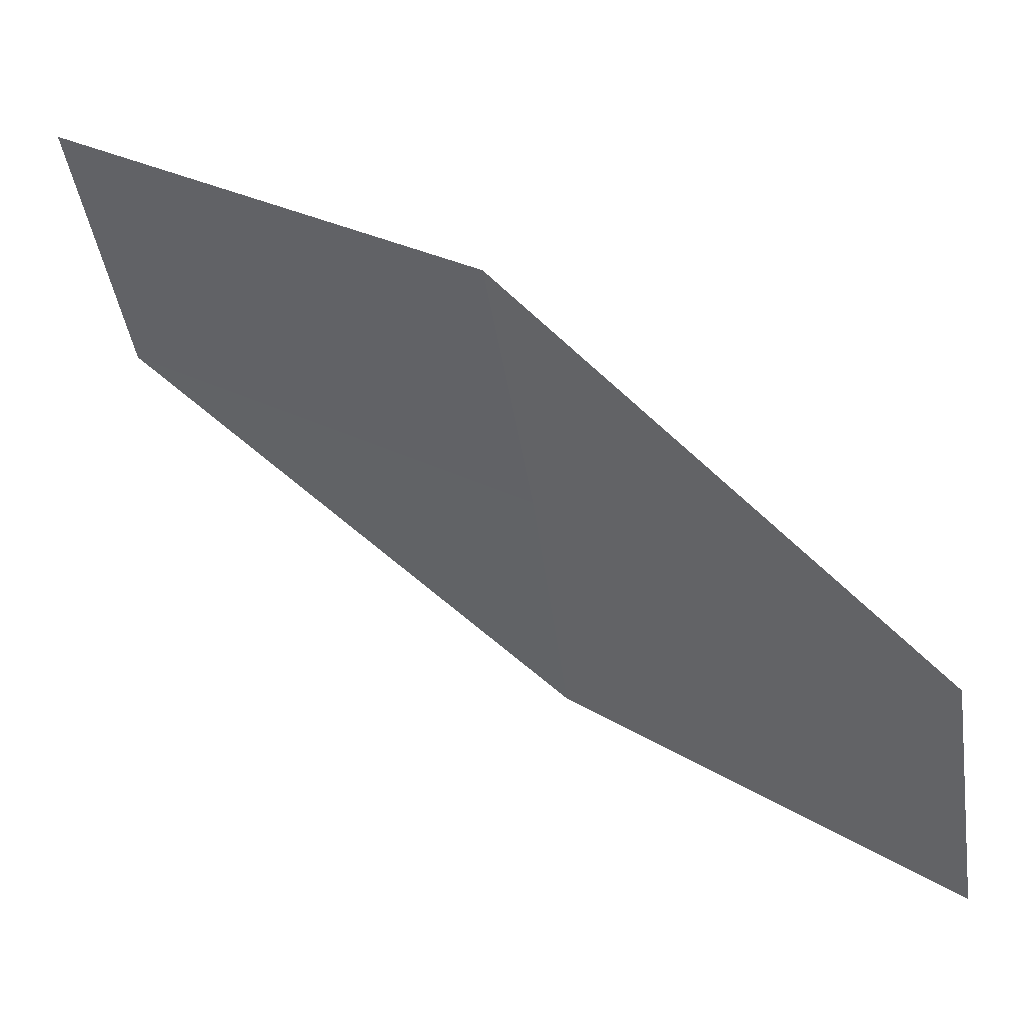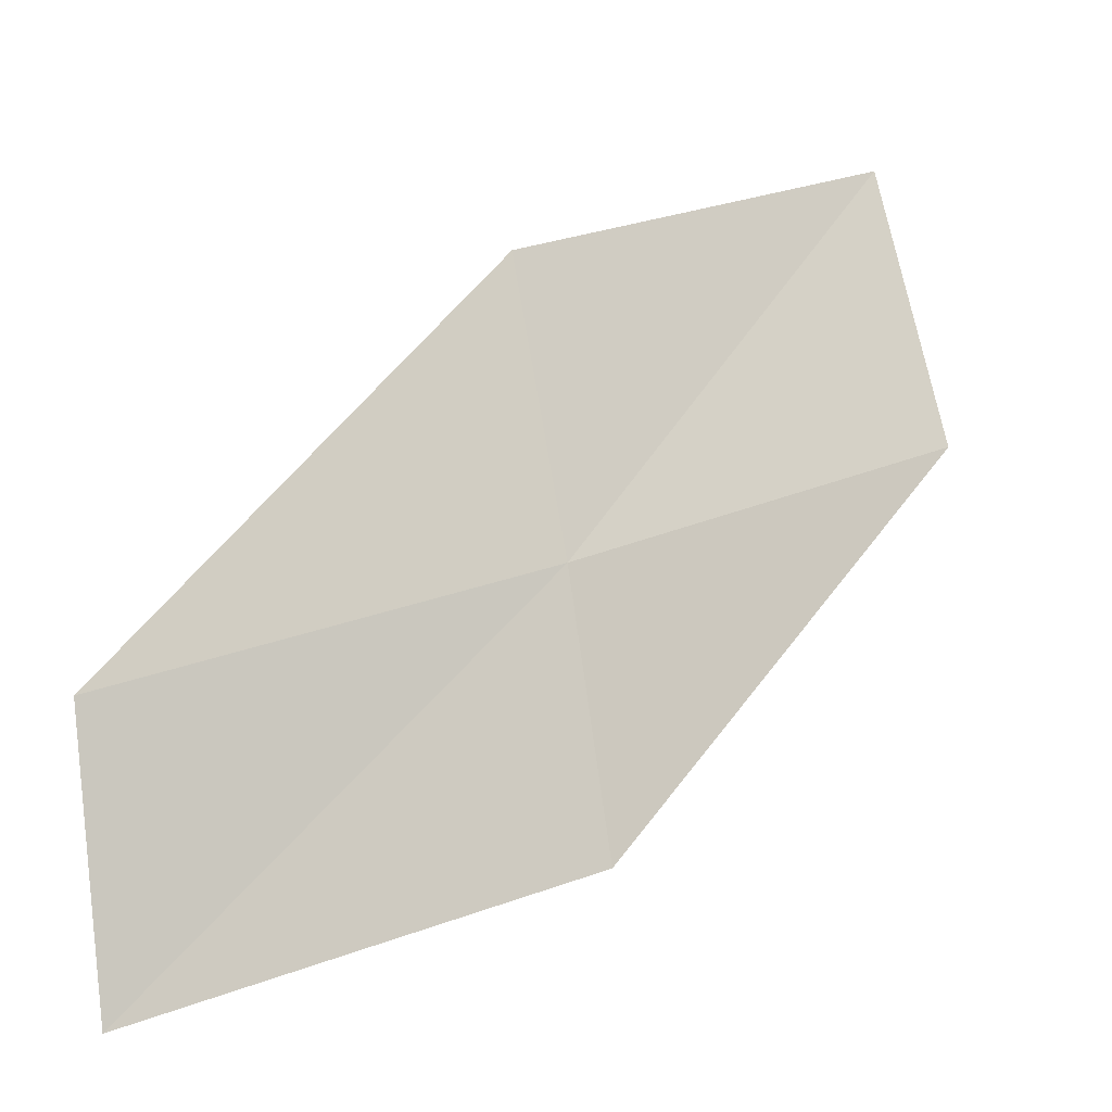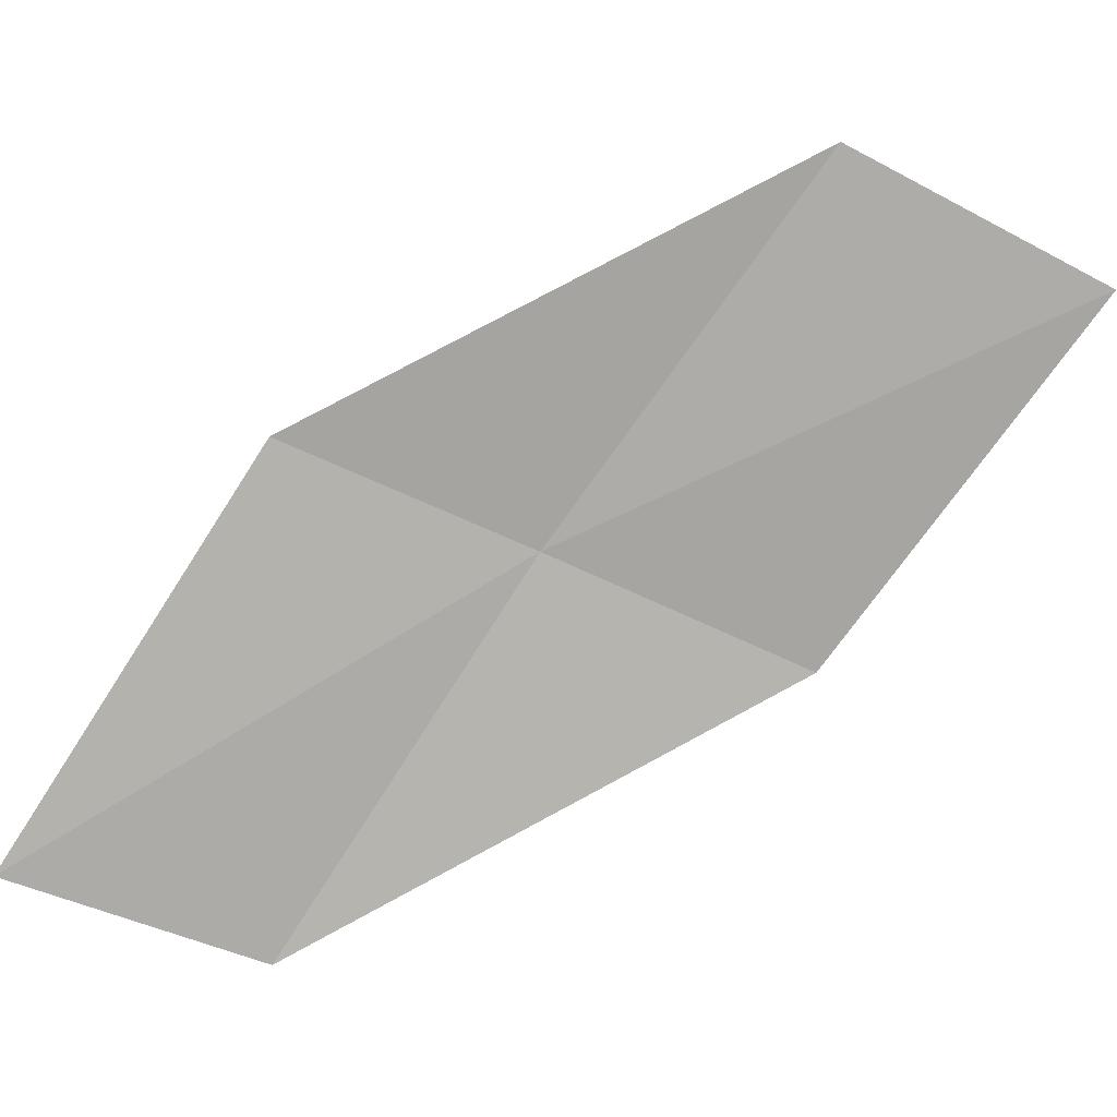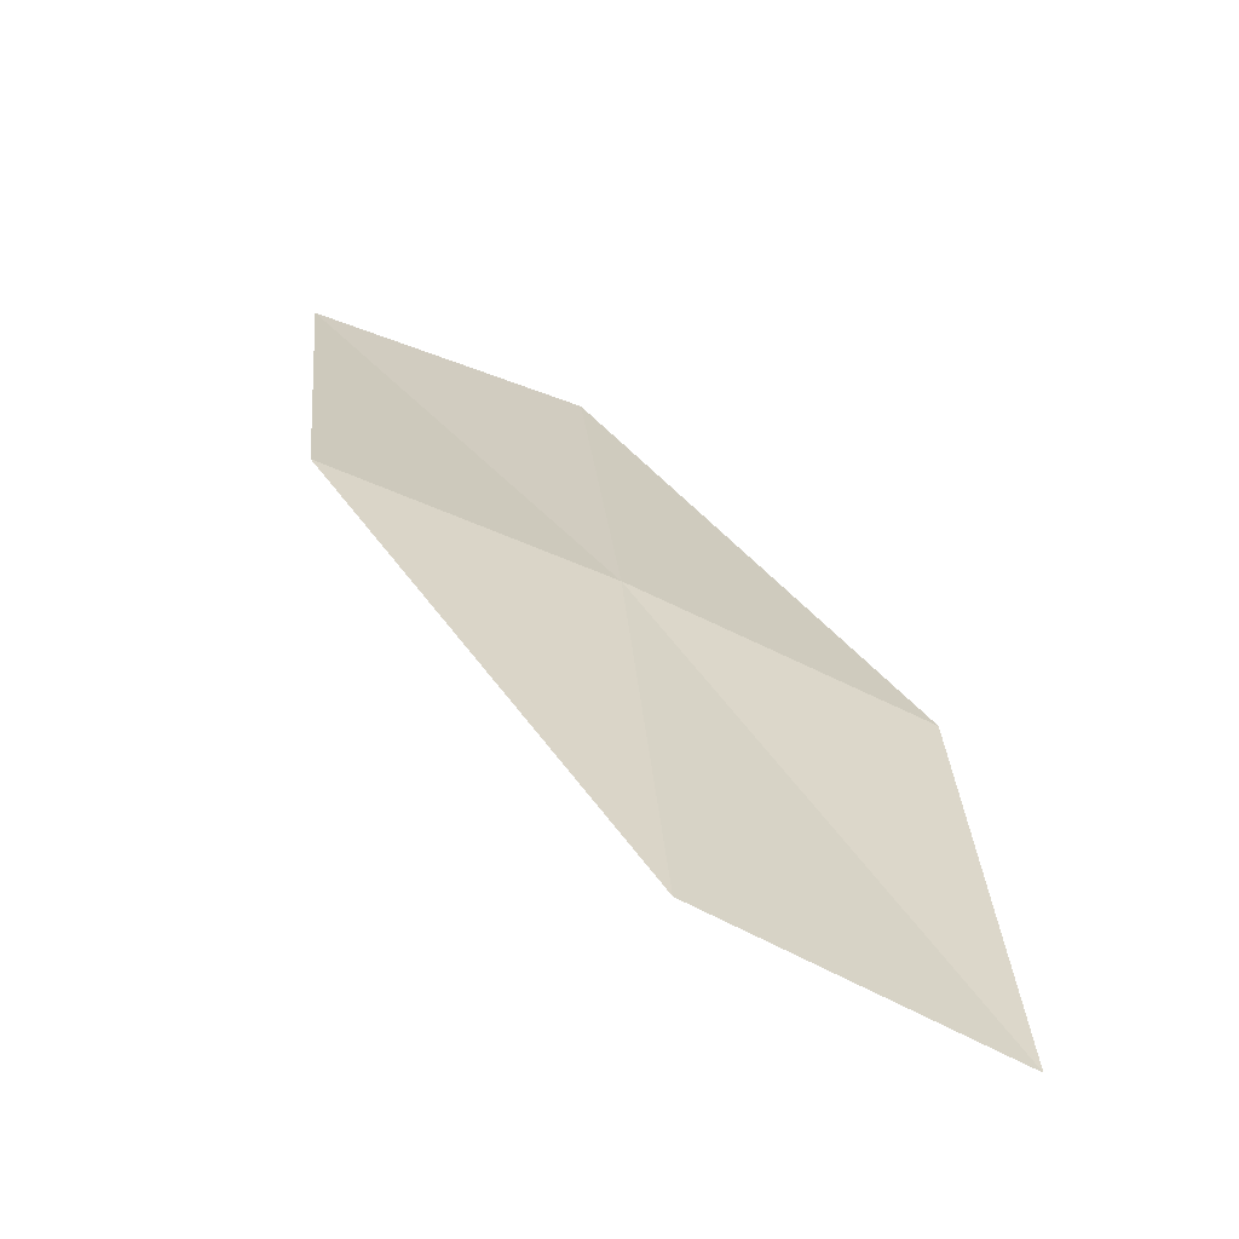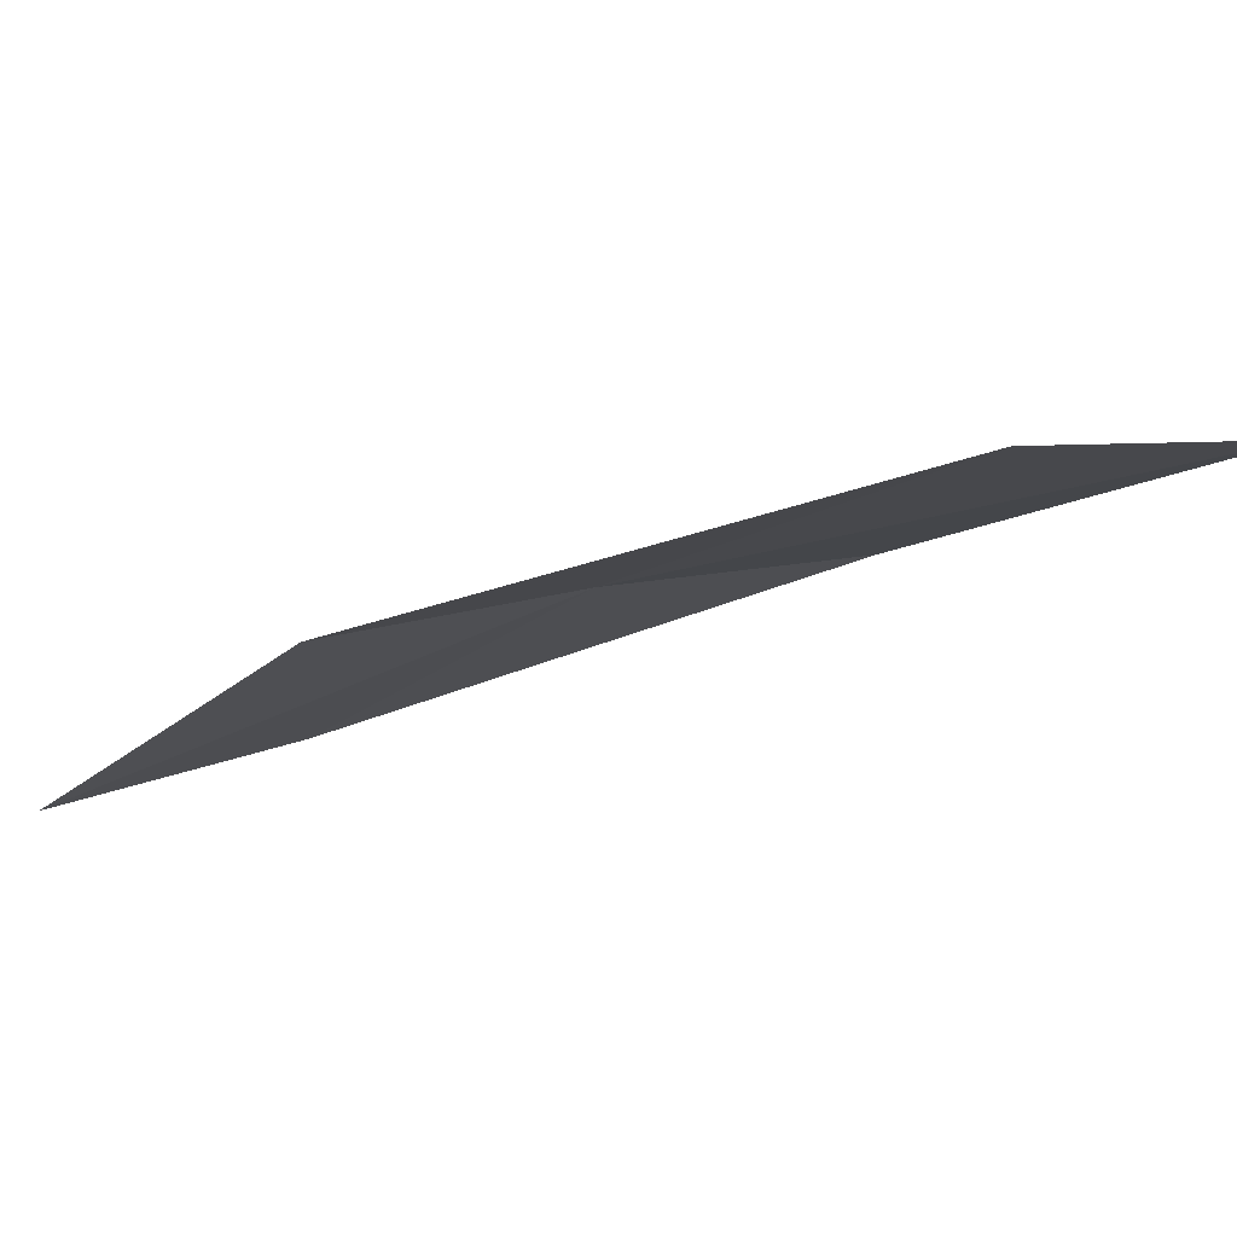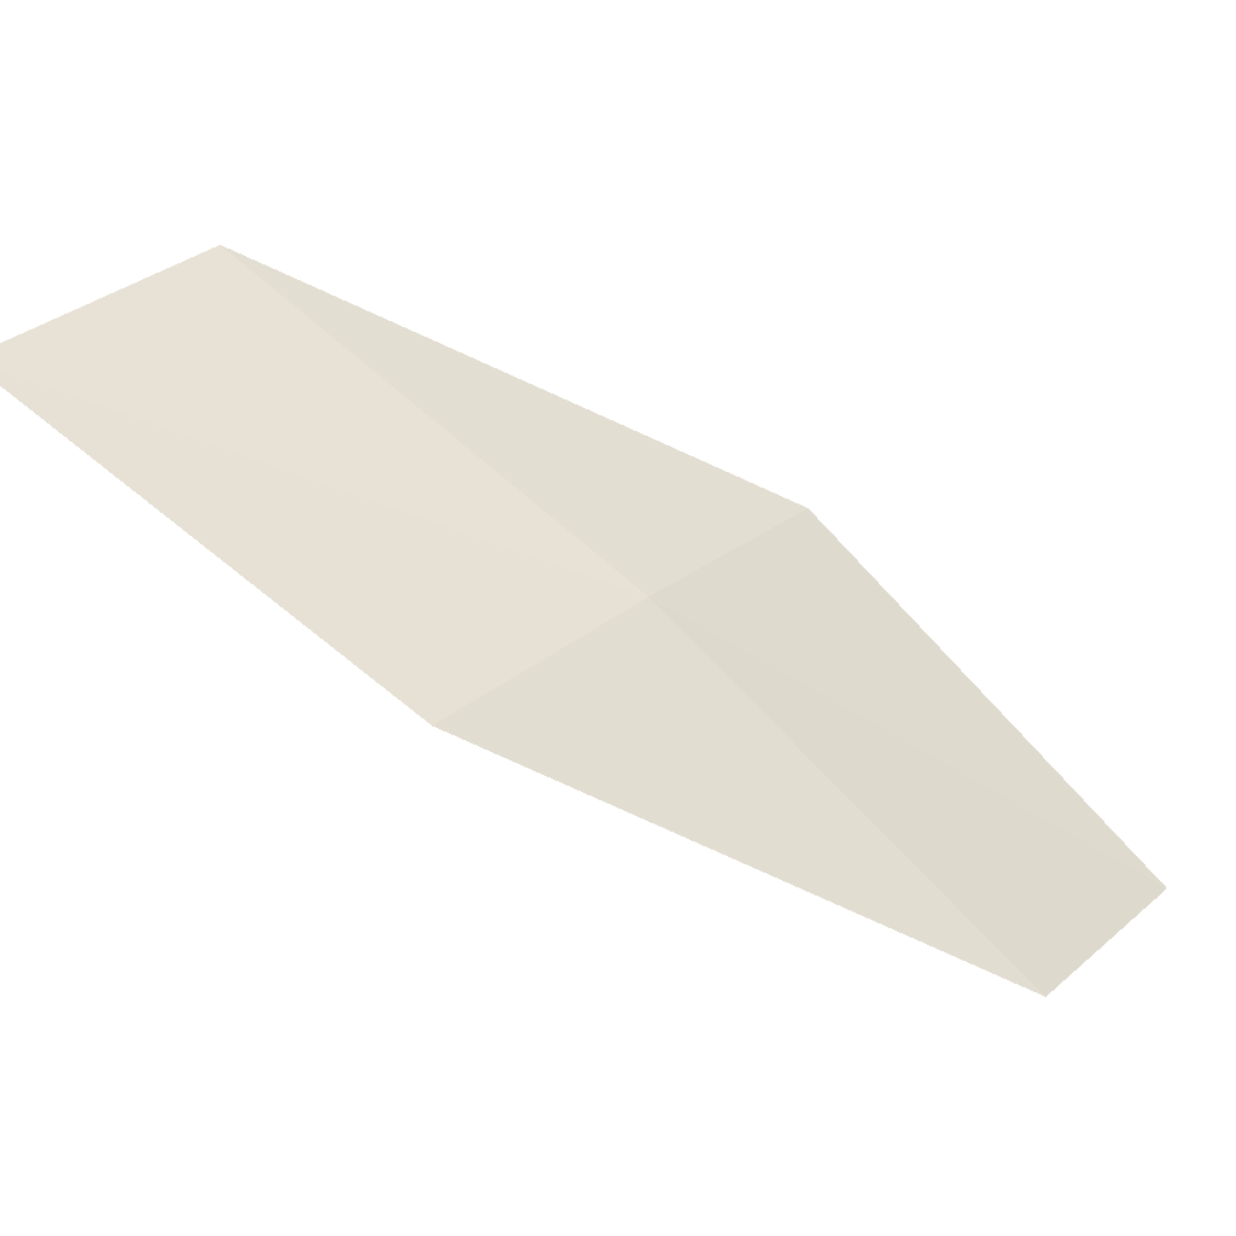
<metadata>
{"format":"obj","ext":"obj","renderer":"f3d","projection":"perspective","resolution":1024,"background":"white","views":[{"elev":25.5,"azim":-14.3,"up":"+Z"},{"elev":8.1,"azim":106.3,"up":"+Z"},{"elev":-28.8,"azim":-126.1,"up":"+Y"},{"elev":67.3,"azim":-83.1,"up":"+Y"},{"elev":38.9,"azim":-133.1,"up":"+Y"},{"elev":6.5,"azim":21.6,"up":"+Y"}]}
</metadata>
<code>
v 16.71 17.73 10.67
v 18.42 15.99 10.25
v 18.68 16.22 8.839
v 17 18.03 9.274
v 16.35 17.34 12.13
v 14.84 19.26 11.08
v 14.47 18.79 12.52
f 1 3 2
f 1 4 3
f 1 2 5
f 1 6 4
f 1 5 7
f 1 7 6

</code>
